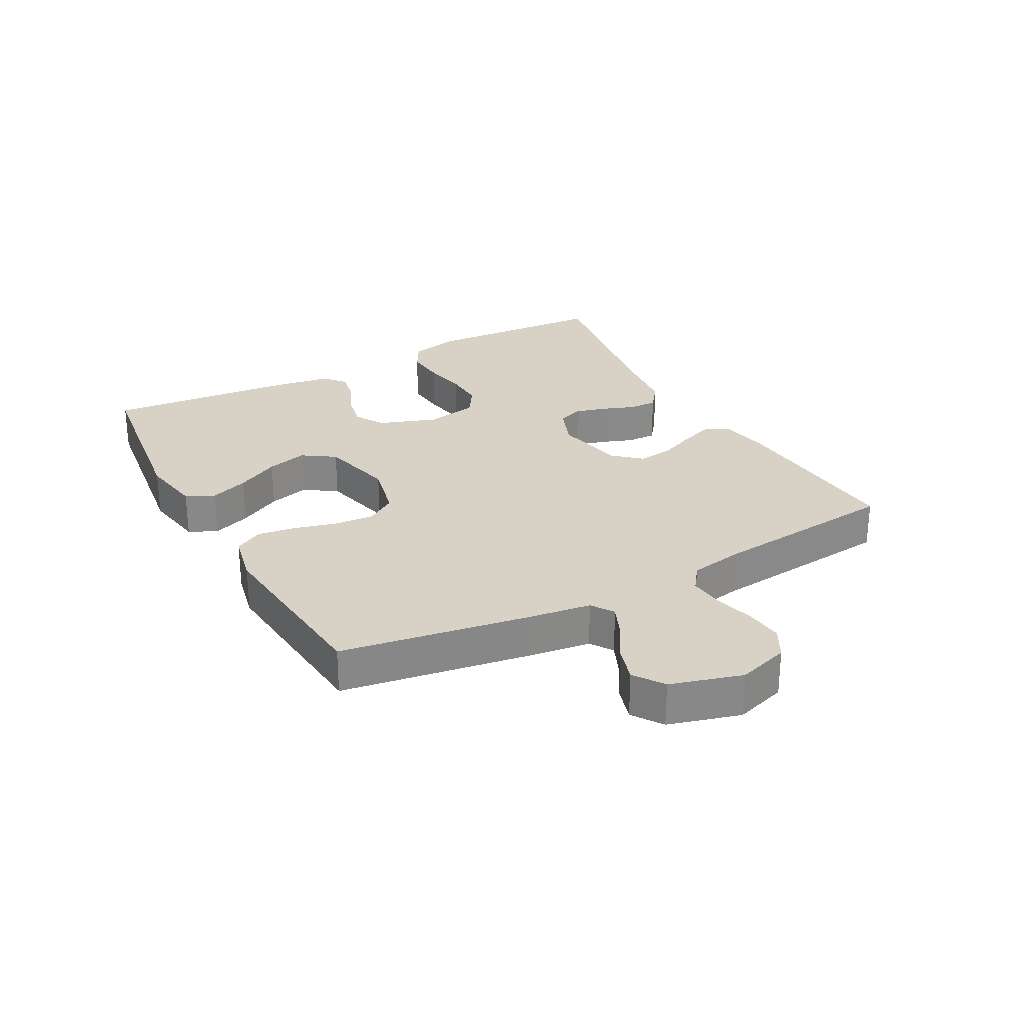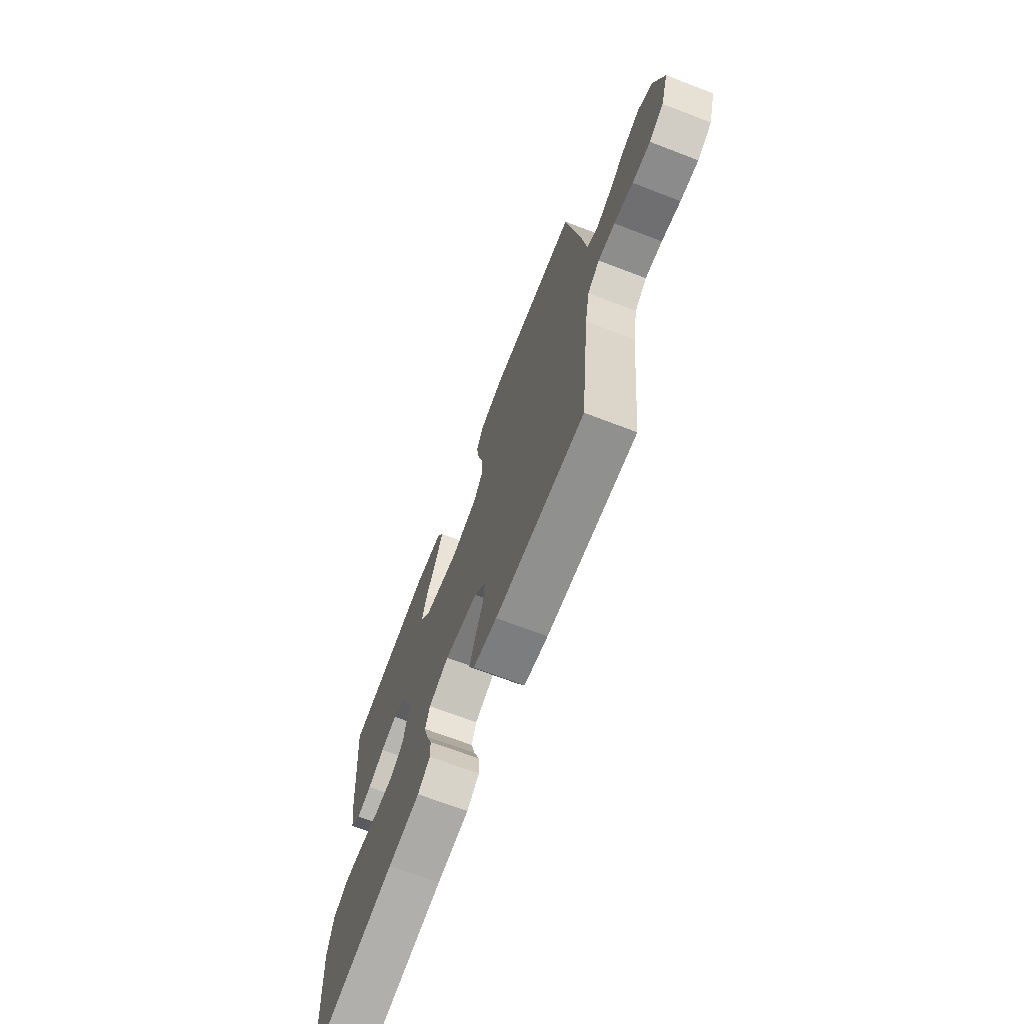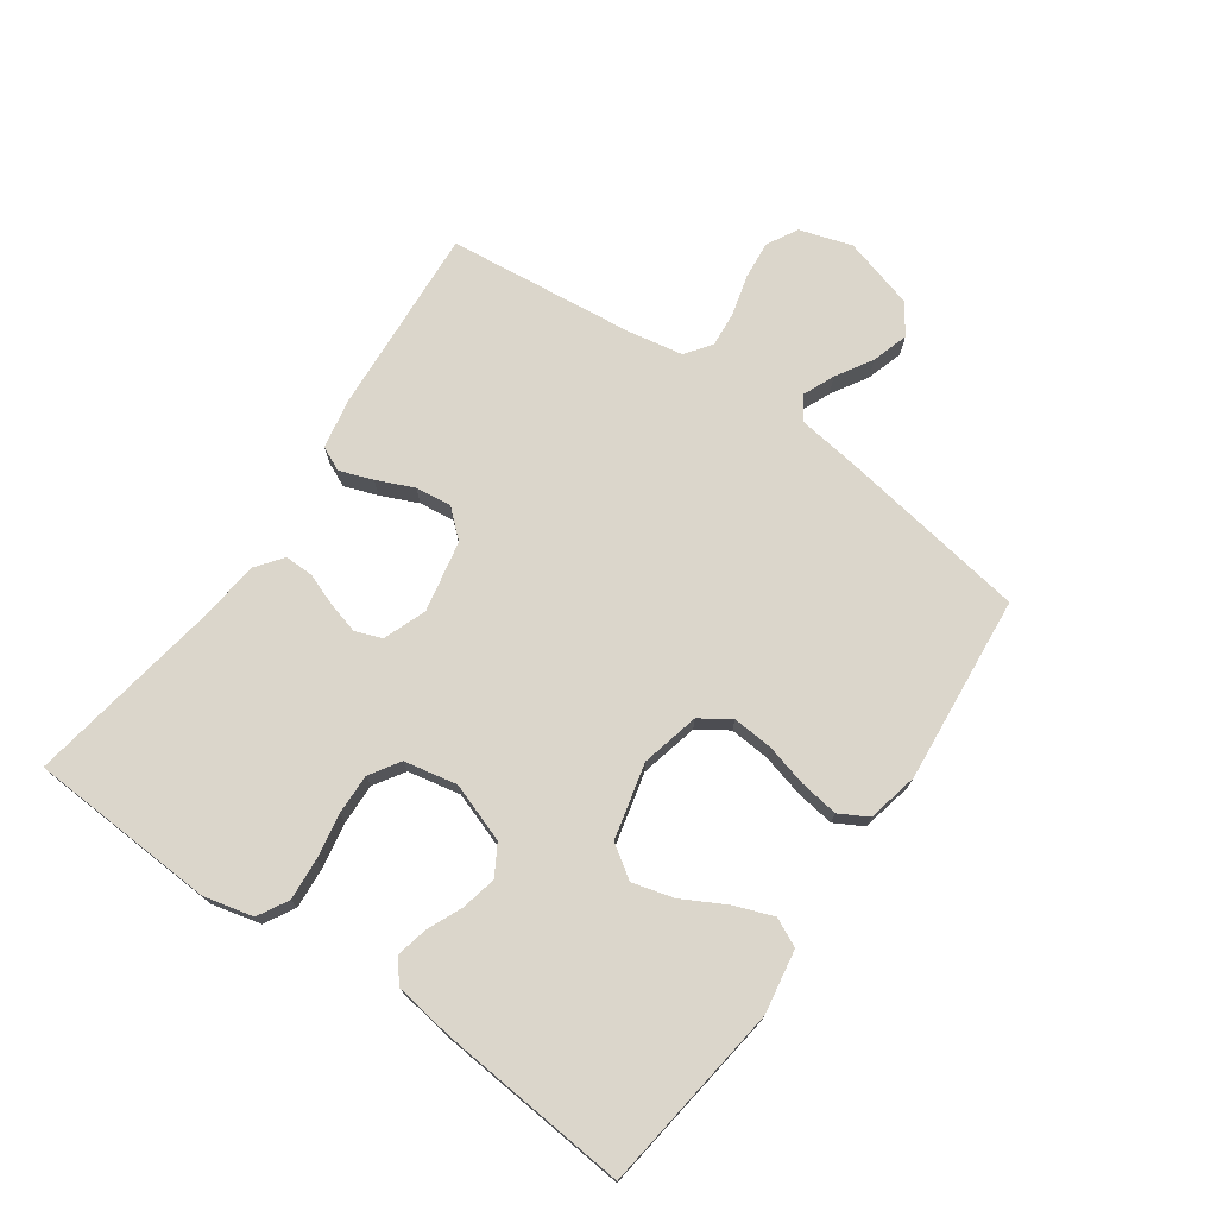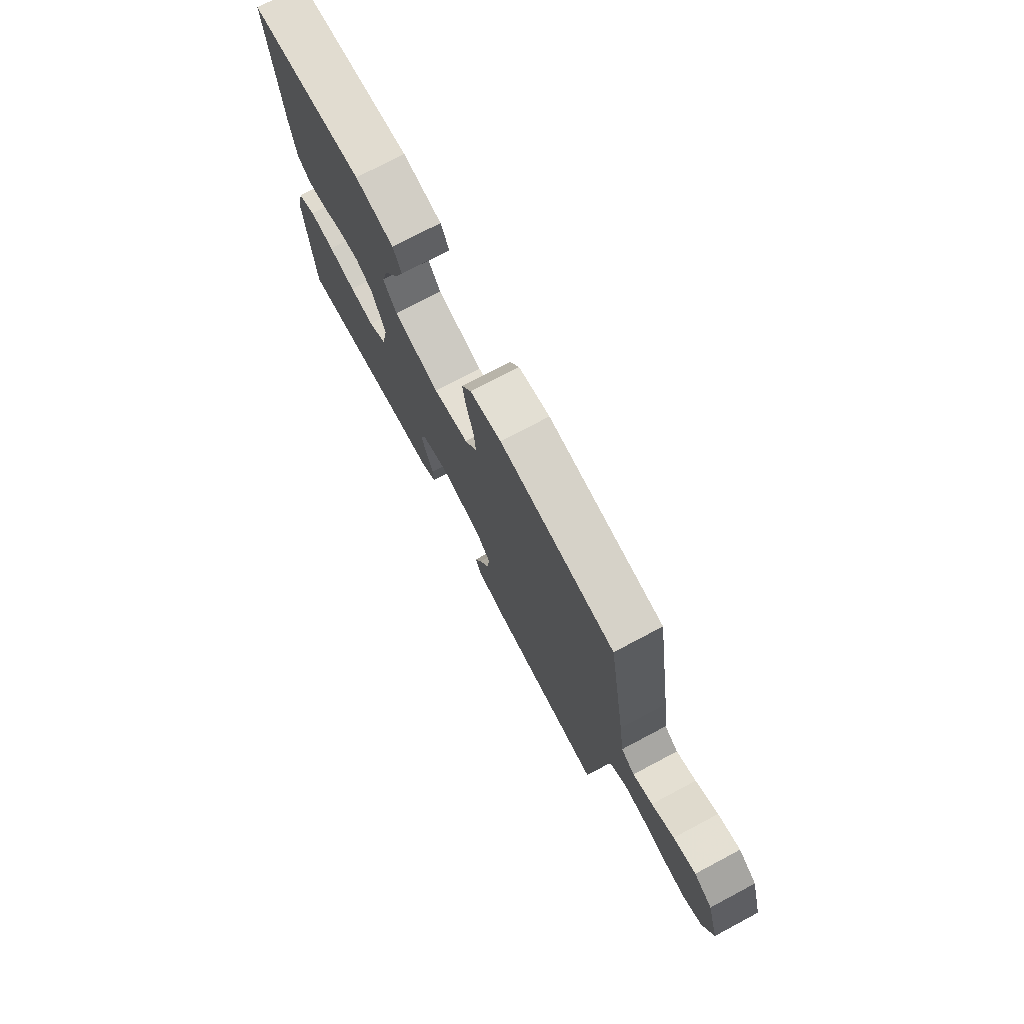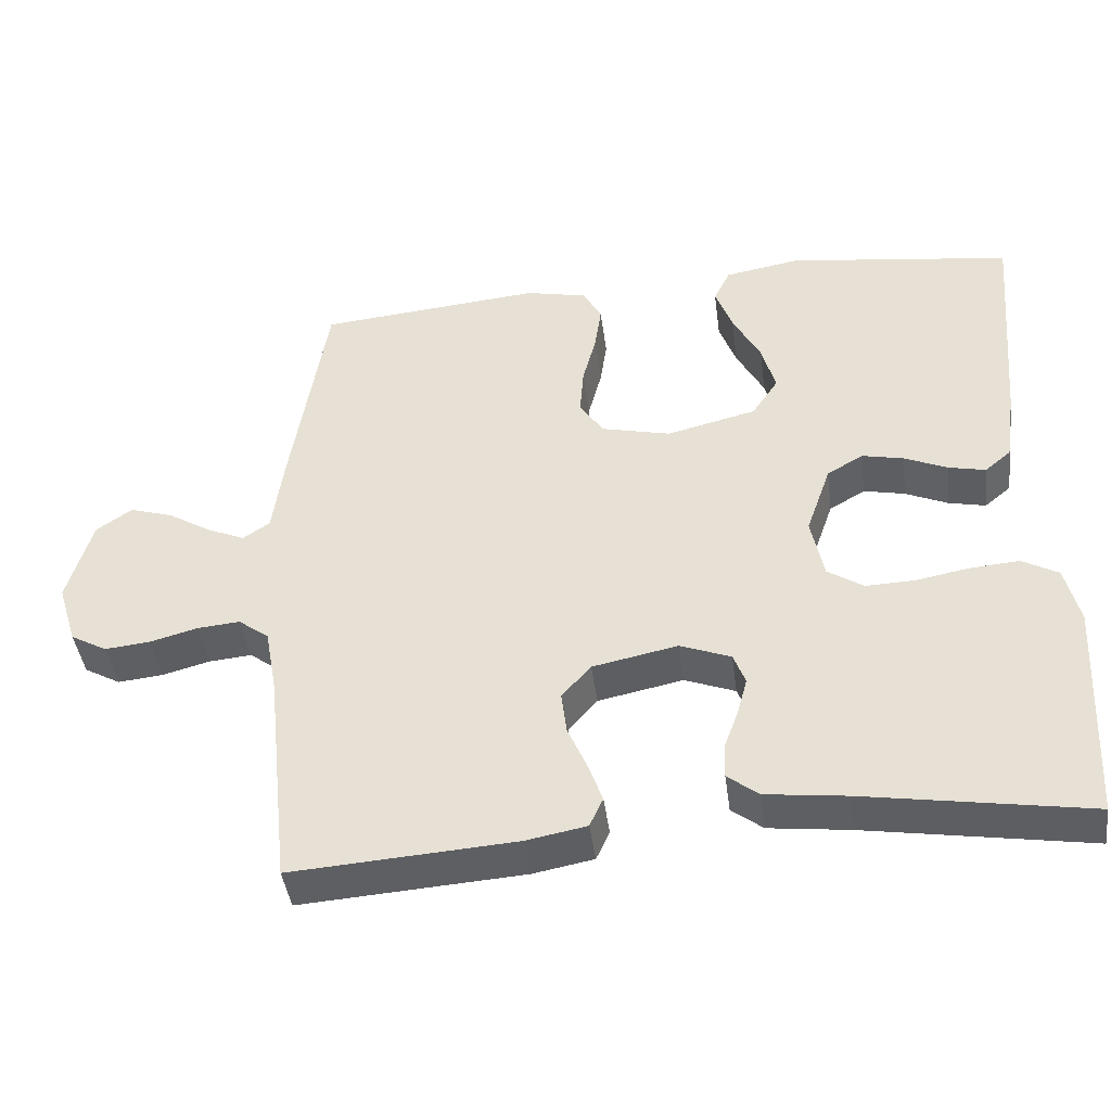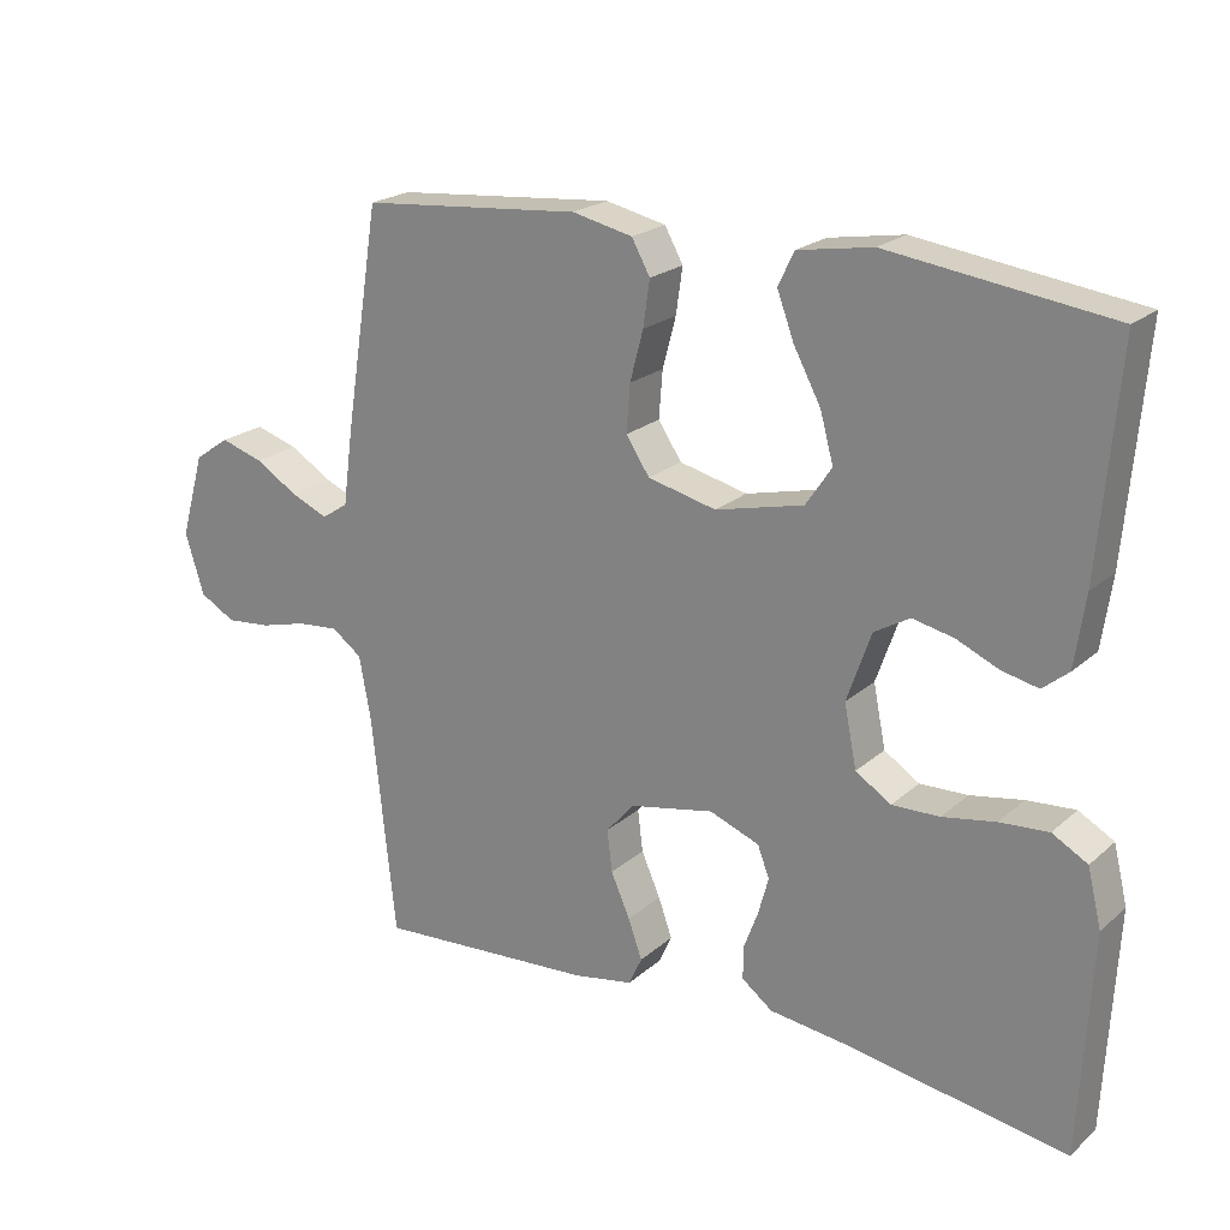
<metadata>
{"format":"obj","ext":"obj","renderer":"f3d","projection":"perspective","resolution":1024,"background":"white","views":[{"elev":27.3,"azim":61.5,"up":"+Y"},{"elev":-69.3,"azim":69.0,"up":"+Z"},{"elev":73.6,"azim":-55.0,"up":"+Y"},{"elev":74.6,"azim":62.1,"up":"+Z"},{"elev":-42.6,"azim":-172.5,"up":"+Z"},{"elev":21.5,"azim":-145.9,"up":"+Z"}]}
</metadata>
<code>
v 0.5 0.07 -0.5
v 0.2 0.07 -0.48
v 0.119 0.07 -0.465
v 0.101 0.07 -0.426
v 0.12 0.07 -0.373
v 0.146 0.07 -0.314
v 0.153 0.07 -0.257
v 0.114 0.07 -0.213
v 0 0.07 -0.19
v -0.068 0.07 -0.216
v -0.084 0.07 -0.258
v -0.07 0.07 -0.309
v -0.051 0.07 -0.36
v -0.05 0.07 -0.406
v -0.092 0.07 -0.438
v -0.2 0.07 -0.451
v -0.5 0.07 -0.5
v -0.516 0.07 -0.2
v -0.497 0.07 -0.122
v -0.449 0.07 -0.095
v -0.383 0.07 -0.1
v -0.311 0.07 -0.113
v -0.246 0.07 -0.115
v -0.198 0.07 -0.084
v -0.181 0.07 0
v -0.214 0.07 0.094
v -0.262 0.07 0.122
v -0.318 0.07 0.11
v -0.375 0.07 0.085
v -0.425 0.07 0.074
v -0.46 0.07 0.103
v -0.474 0.07 0.2
v -0.5 0.07 0.5
v -0.2 0.07 0.54
v -0.099 0.07 0.523
v -0.077 0.07 0.478
v -0.1 0.07 0.416
v -0.137 0.07 0.347
v -0.155 0.07 0.281
v -0.12 0.07 0.229
v 0 0.07 0.2
v 0.093 0.07 0.222
v 0.125 0.07 0.27
v 0.12 0.07 0.334
v 0.102 0.07 0.402
v 0.093 0.07 0.464
v 0.118 0.07 0.509
v 0.2 0.07 0.527
v 0.5 0.07 0.5
v 0.548 0.07 0.2
v 0.562 0.07 0.097
v 0.598 0.07 0.073
v 0.649 0.07 0.095
v 0.707 0.07 0.13
v 0.765 0.07 0.148
v 0.813 0.07 0.115
v 0.846 0.07 0
v 0.82 0.07 -0.083
v 0.771 0.07 -0.11
v 0.71 0.07 -0.104
v 0.646 0.07 -0.087
v 0.589 0.07 -0.082
v 0.548 0.07 -0.112
v 0.532 0.07 -0.2
v 0.5 0 -0.5
v 0.2 0 -0.48
v 0.119 0 -0.465
v 0.101 0 -0.426
v 0.12 0 -0.373
v 0.146 0 -0.314
v 0.153 0 -0.257
v 0.114 0 -0.213
v 0 0 -0.19
v -0.068 0 -0.216
v -0.084 0 -0.258
v -0.07 0 -0.309
v -0.051 0 -0.36
v -0.05 0 -0.406
v -0.092 0 -0.438
v -0.2 0 -0.451
v -0.5 0 -0.5
v -0.516 0 -0.2
v -0.497 0 -0.122
v -0.449 0 -0.095
v -0.383 0 -0.1
v -0.311 0 -0.113
v -0.246 0 -0.115
v -0.198 0 -0.084
v -0.181 0 0
v -0.214 0 0.094
v -0.262 0 0.122
v -0.318 0 0.11
v -0.375 0 0.085
v -0.425 0 0.074
v -0.46 0 0.103
v -0.474 0 0.2
v -0.5 0 0.5
v -0.2 0 0.54
v -0.099 0 0.523
v -0.077 0 0.478
v -0.1 0 0.416
v -0.137 0 0.347
v -0.155 0 0.281
v -0.12 0 0.229
v 0 0 0.2
v 0.093 0 0.222
v 0.125 0 0.27
v 0.12 0 0.334
v 0.102 0 0.402
v 0.093 0 0.464
v 0.118 0 0.509
v 0.2 0 0.527
v 0.5 0 0.5
v 0.548 0 0.2
v 0.562 0 0.097
v 0.598 0 0.073
v 0.649 0 0.095
v 0.707 0 0.13
v 0.765 0 0.148
v 0.813 0 0.115
v 0.846 0 0
v 0.82 0 -0.083
v 0.771 0 -0.11
v 0.71 0 -0.104
v 0.646 0 -0.087
v 0.589 0 -0.082
v 0.548 0 -0.112
v 0.532 0 -0.2
f 59 60 61
f 58 59 61
f 57 58 61
f 56 57 61
f 55 56 61
f 54 55 61
f 53 54 61
f 52 53 61 62
f 51 52 62 63
f 51 63 64
f 50 51 64
f 49 50 64
f 48 49 64
f 47 48 64
f 46 47 64
f 45 46 64
f 44 45 64
f 36 37 38
f 35 36 38
f 34 35 38
f 33 34 38
f 32 33 38
f 31 32 38
f 30 31 38
f 29 30 38
f 28 29 38
f 27 28 38 39
f 26 27 39 40
f 20 21 22
f 19 20 22
f 18 19 22
f 17 18 22
f 16 17 22
f 16 22 23
f 15 16 23
f 14 15 23
f 13 14 23
f 12 13 23
f 11 12 23 24
f 4 5 6
f 3 4 6
f 2 3 6
f 1 2 6
f 64 1 6
f 64 6 7
f 43 44 64
f 64 7 8
f 43 64 8
f 42 43 8
f 41 42 8 9
f 41 9 10
f 40 41 10
f 26 40 10
f 25 26 10
f 10 11 24 25
f 125 124 123
f 125 123 122
f 125 122 121
f 125 121 120
f 125 120 119
f 125 119 118
f 125 118 117
f 126 125 117 116
f 127 126 116 115
f 128 127 115
f 128 115 114
f 128 114 113
f 128 113 112
f 128 112 111
f 128 111 110
f 128 110 109
f 128 109 108
f 102 101 100
f 102 100 99
f 102 99 98
f 102 98 97
f 102 97 96
f 102 96 95
f 102 95 94
f 102 94 93
f 102 93 92
f 103 102 92 91
f 104 103 91 90
f 86 85 84
f 86 84 83
f 86 83 82
f 86 82 81
f 86 81 80
f 87 86 80
f 87 80 79
f 87 79 78
f 87 78 77
f 87 77 76
f 88 87 76 75
f 70 69 68
f 70 68 67
f 70 67 66
f 70 66 65
f 70 65 128
f 71 70 128
f 128 108 107
f 72 71 128
f 72 128 107
f 72 107 106
f 73 72 106 105
f 74 73 105
f 74 105 104
f 74 104 90
f 74 90 89
f 89 88 75 74
f 1 65 66 2
f 2 66 67 3
f 3 67 68 4
f 4 68 69 5
f 5 69 70 6
f 6 70 71 7
f 7 71 72 8
f 8 72 73 9
f 9 73 74 10
f 10 74 75 11
f 11 75 76 12
f 12 76 77 13
f 13 77 78 14
f 14 78 79 15
f 15 79 80 16
f 16 80 81 17
f 17 81 82 18
f 18 82 83 19
f 19 83 84 20
f 20 84 85 21
f 21 85 86 22
f 22 86 87 23
f 23 87 88 24
f 24 88 89 25
f 25 89 90 26
f 26 90 91 27
f 27 91 92 28
f 28 92 93 29
f 29 93 94 30
f 30 94 95 31
f 31 95 96 32
f 32 96 97 33
f 33 97 98 34
f 34 98 99 35
f 35 99 100 36
f 36 100 101 37
f 37 101 102 38
f 38 102 103 39
f 39 103 104 40
f 40 104 105 41
f 41 105 106 42
f 42 106 107 43
f 43 107 108 44
f 44 108 109 45
f 45 109 110 46
f 46 110 111 47
f 47 111 112 48
f 48 112 113 49
f 49 113 114 50
f 50 114 115 51
f 51 115 116 52
f 52 116 117 53
f 53 117 118 54
f 54 118 119 55
f 55 119 120 56
f 56 120 121 57
f 57 121 122 58
f 58 122 123 59
f 59 123 124 60
f 60 124 125 61
f 61 125 126 62
f 62 126 127 63
f 63 127 128 64
f 64 128 65 1

</code>
